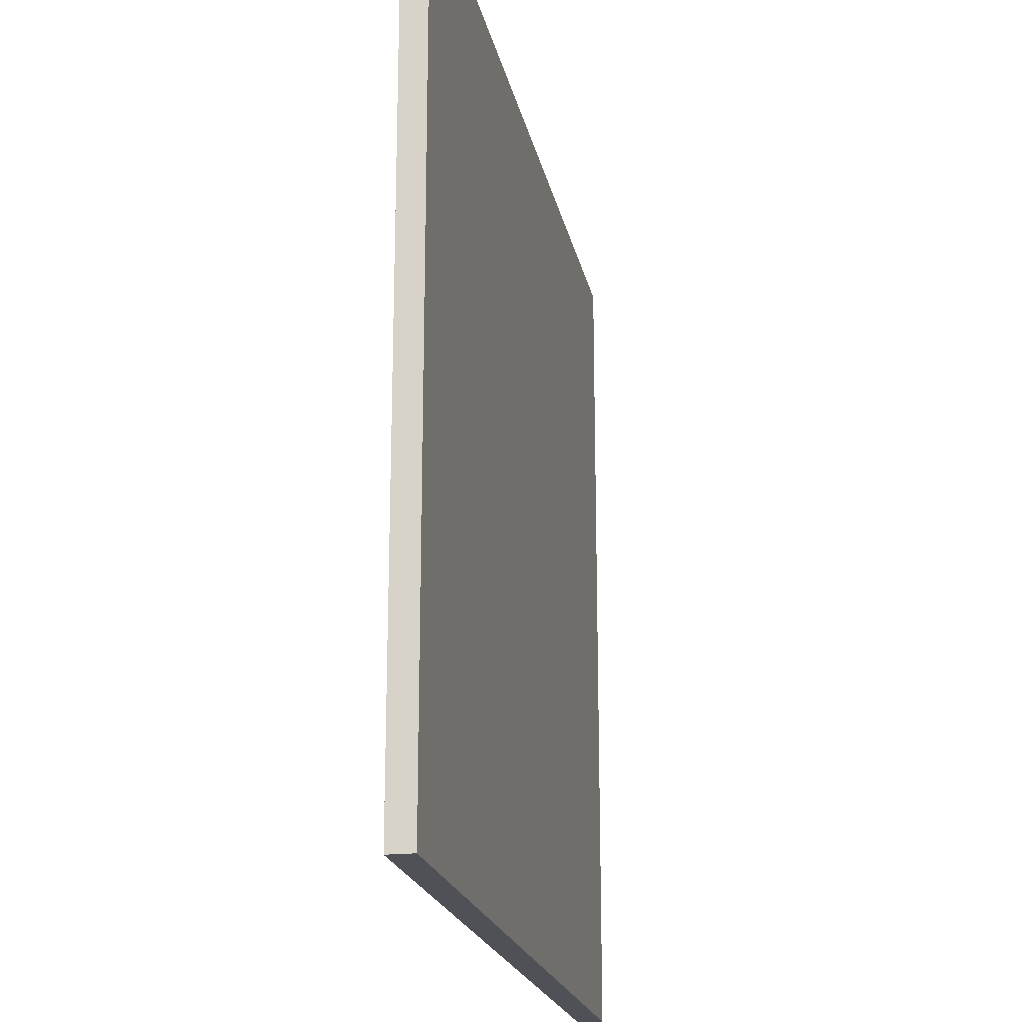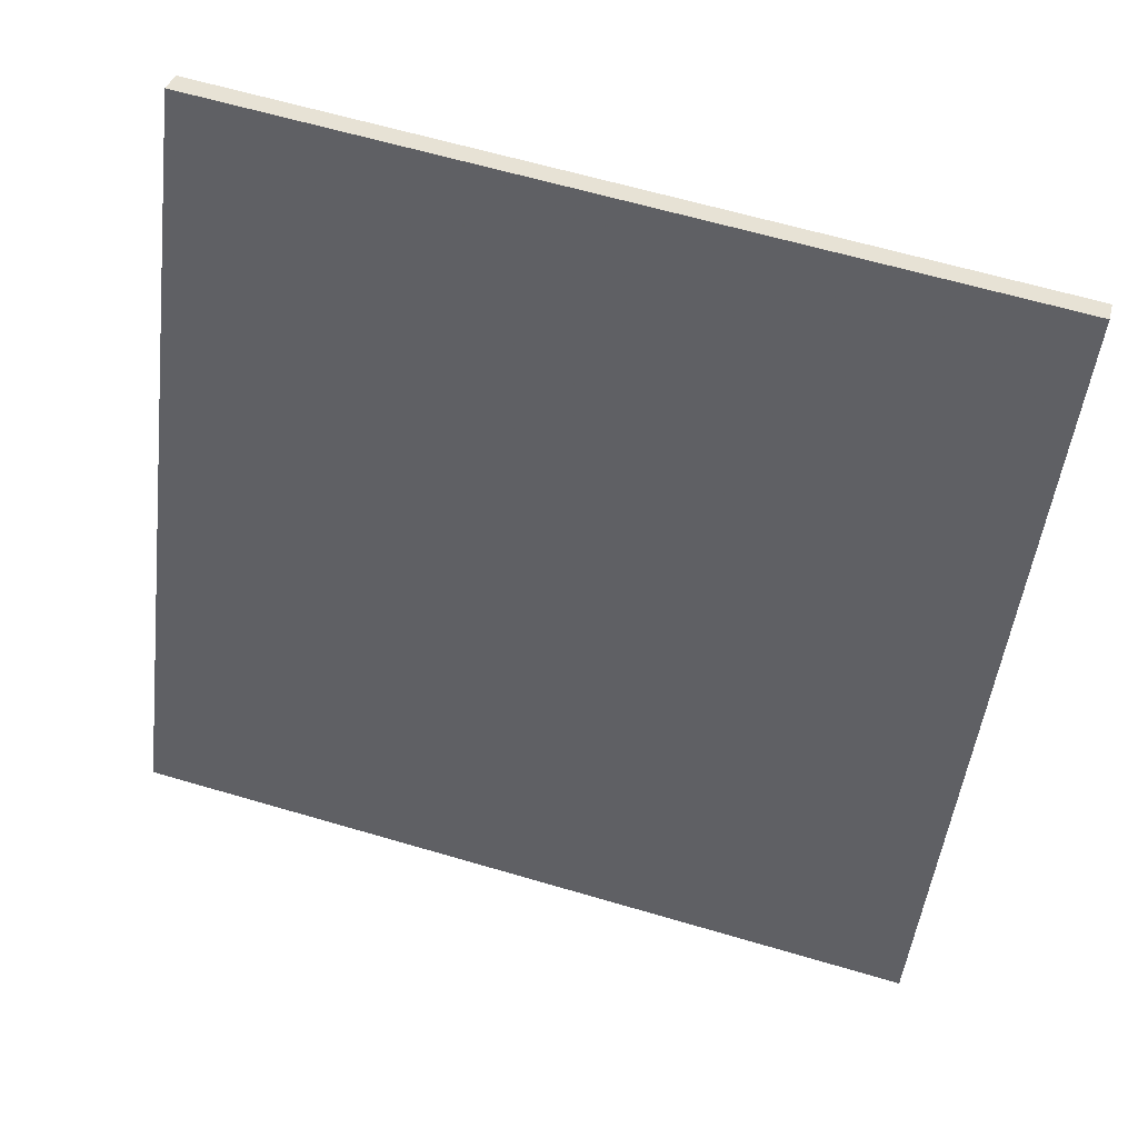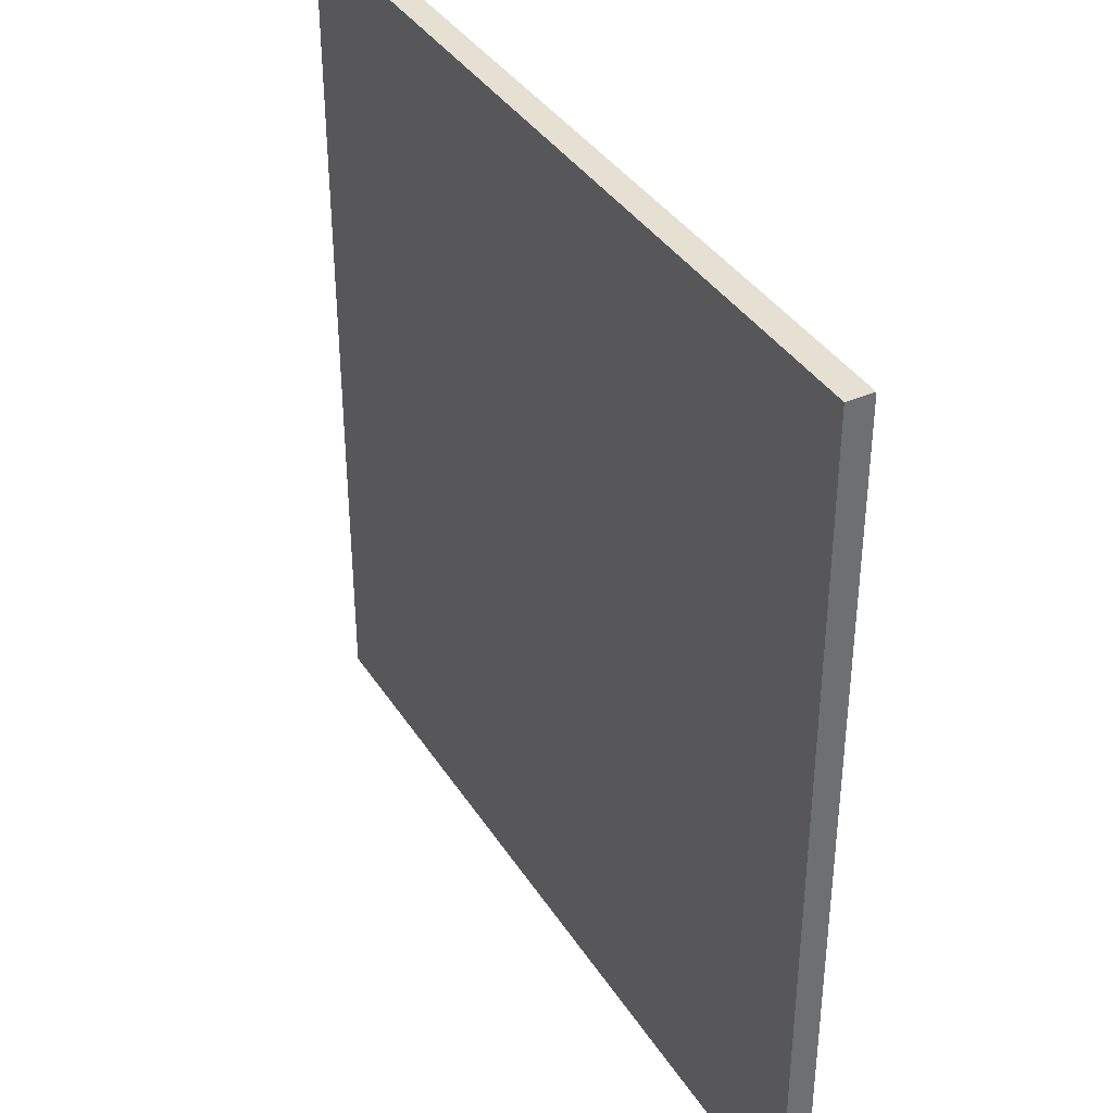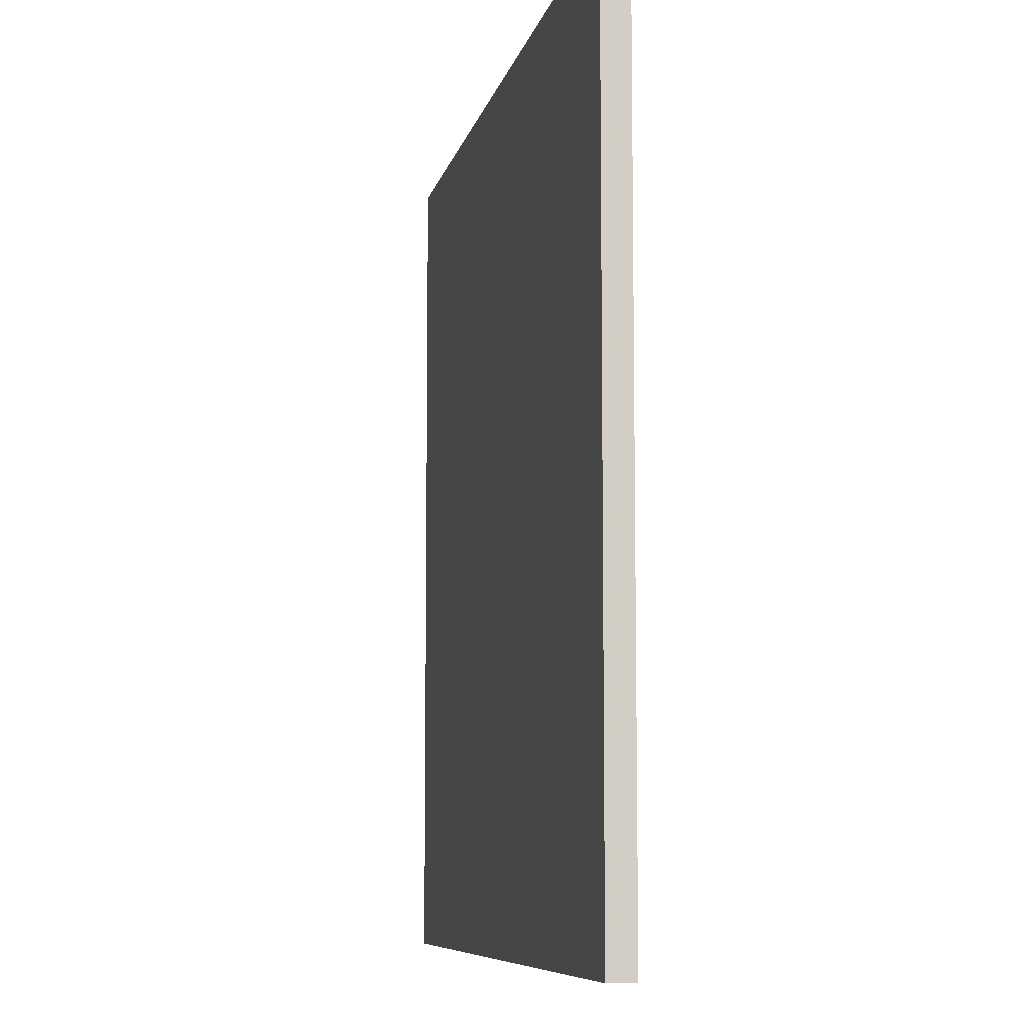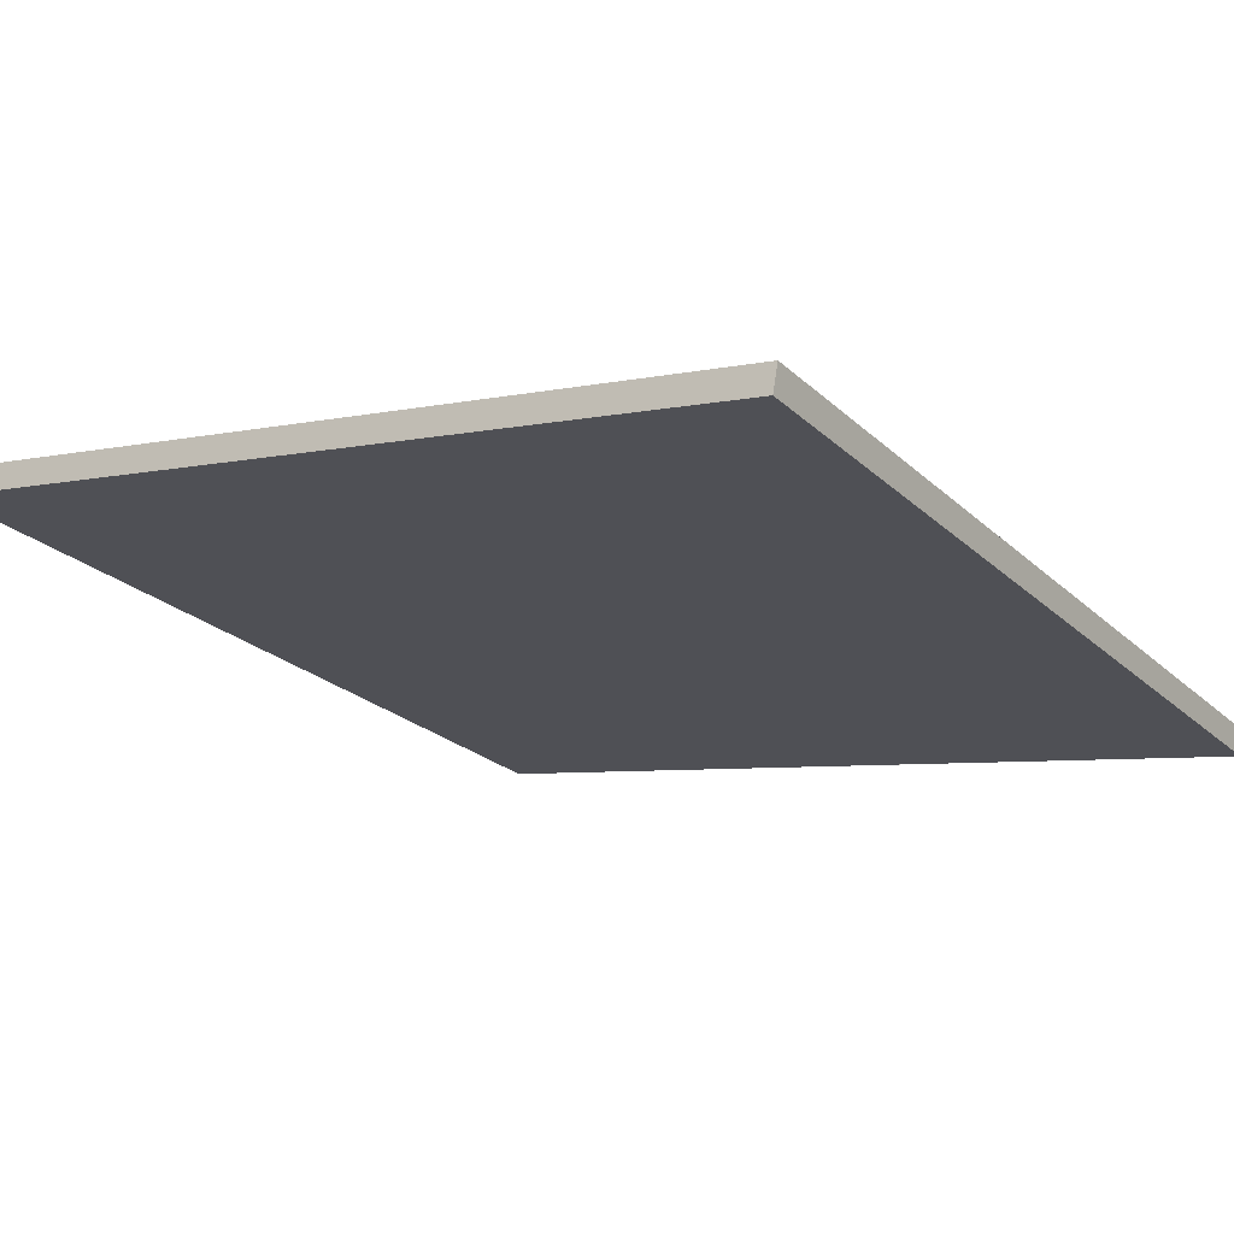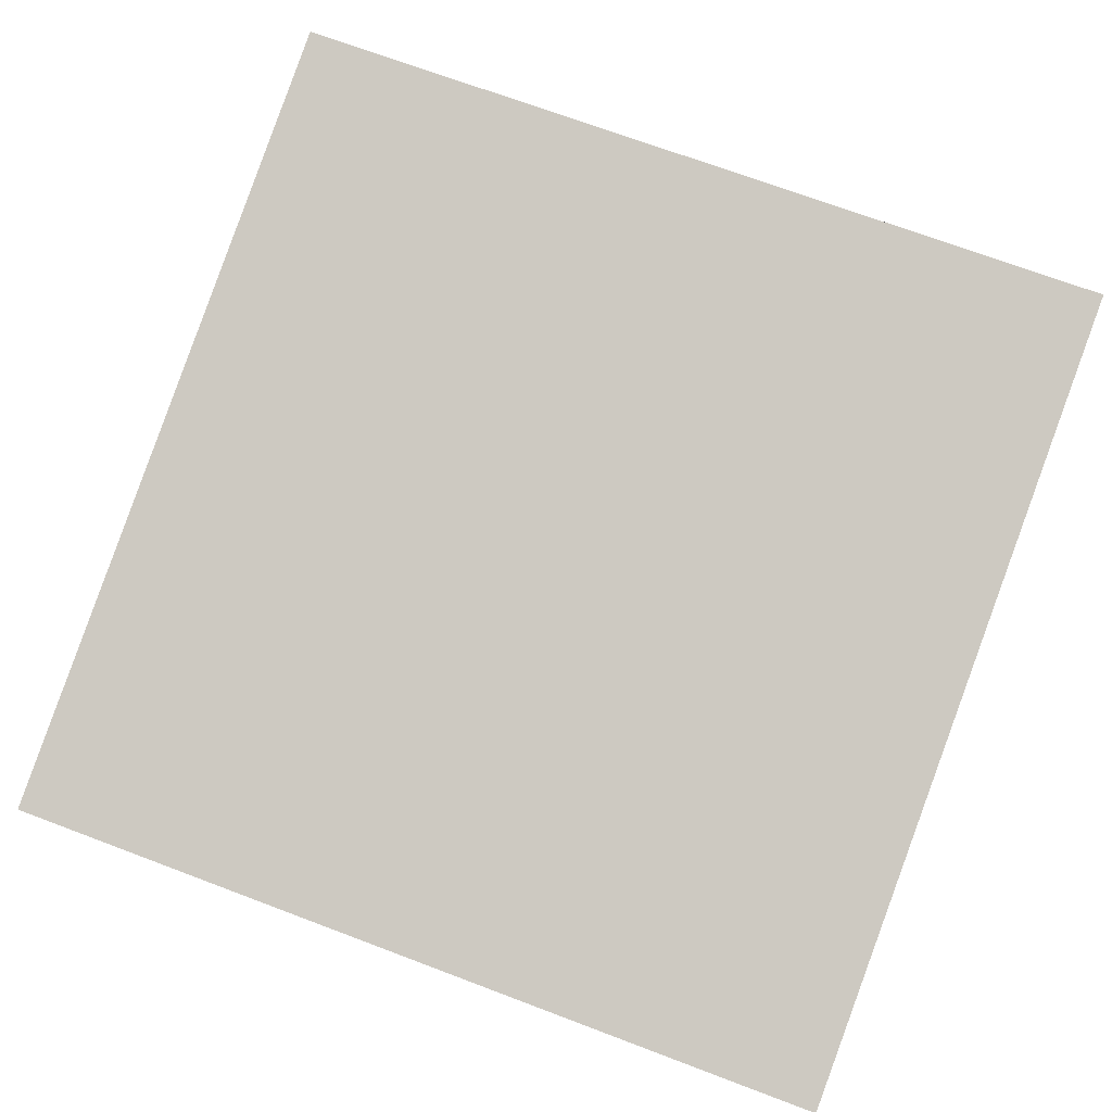
<metadata>
{"format":"obj","ext":"obj","renderer":"f3d","projection":"perspective","resolution":1024,"background":"white","views":[{"elev":-20.3,"azim":-63.7,"up":"+Z"},{"elev":-50.7,"azim":173.0,"up":"+Y"},{"elev":37.8,"azim":76.0,"up":"+Z"},{"elev":-8.0,"azim":93.5,"up":"+Z"},{"elev":-5.4,"azim":125.4,"up":"+Y"},{"elev":70.3,"azim":-69.3,"up":"+Y"}]}
</metadata>
<code>
v 40.72 22.2 -4.599
v 40.72 22.2 4.599
v 40.79 21.93 -4.599
v 40.79 21.93 4.599
v 49.6 24.58 -4.599
v 49.6 24.58 4.599
v 49.67 24.31 -4.599
v 49.67 24.31 4.599
f 1 3 4
f 4 2 1
f 5 6 8
f 8 7 5
f 1 2 6
f 6 5 1
f 3 7 8
f 8 4 3
f 1 5 7
f 7 3 1
f 2 4 8
f 8 6 2

</code>
